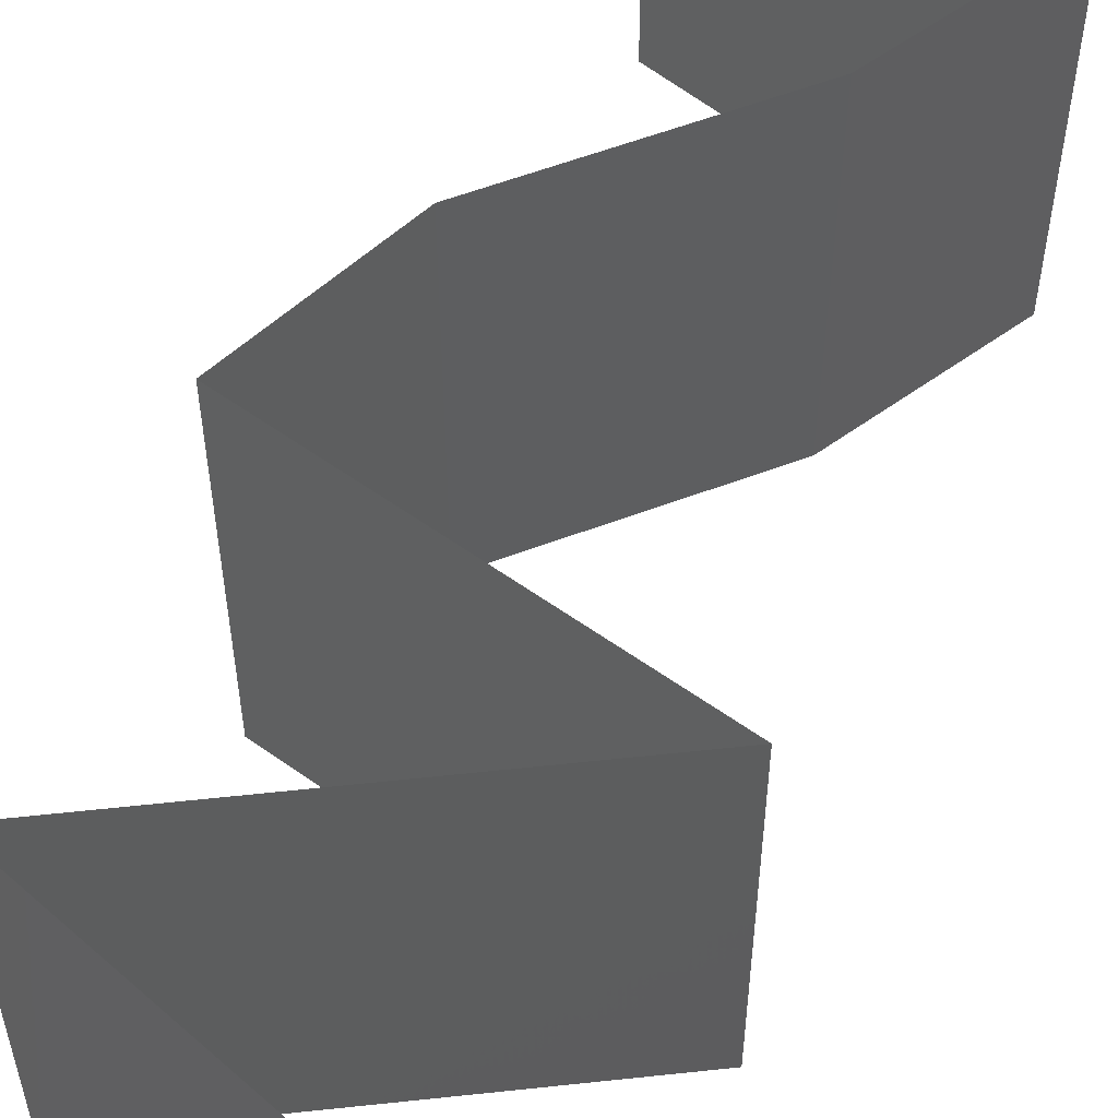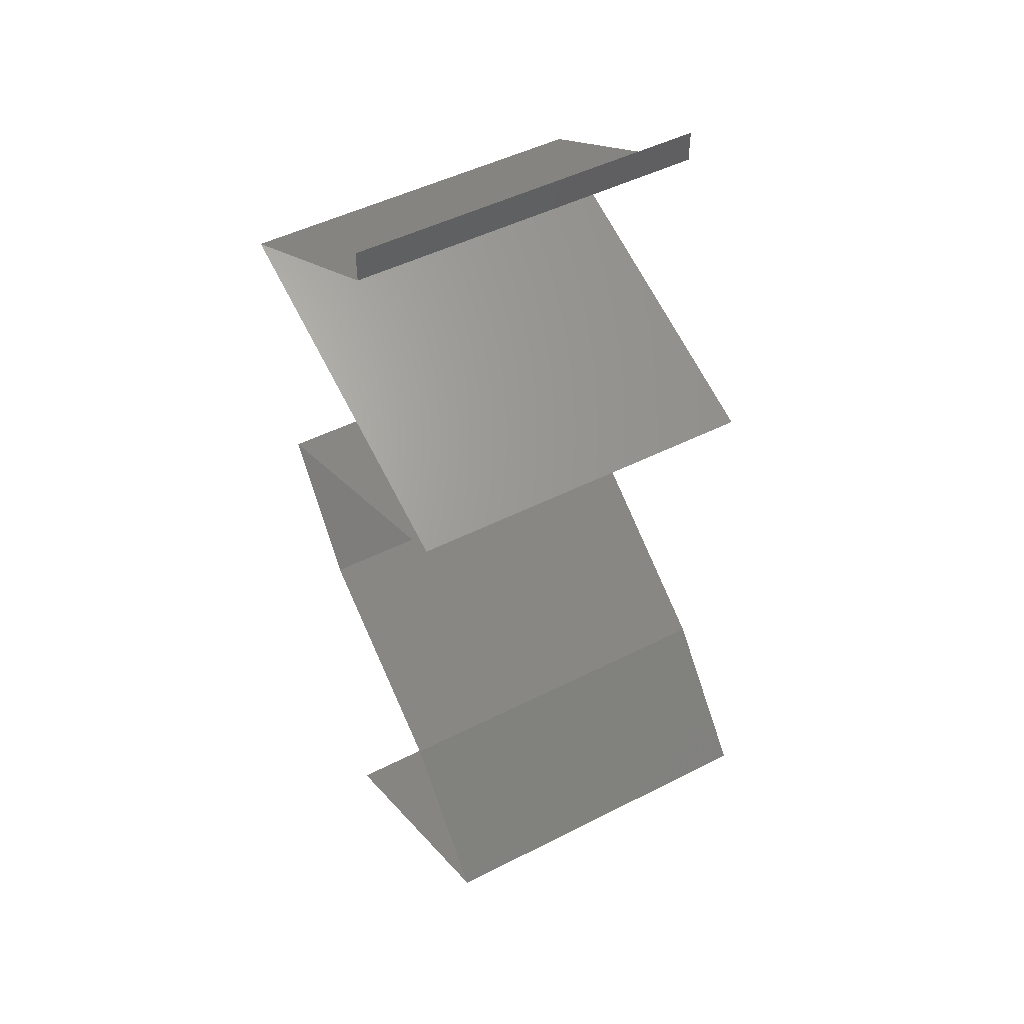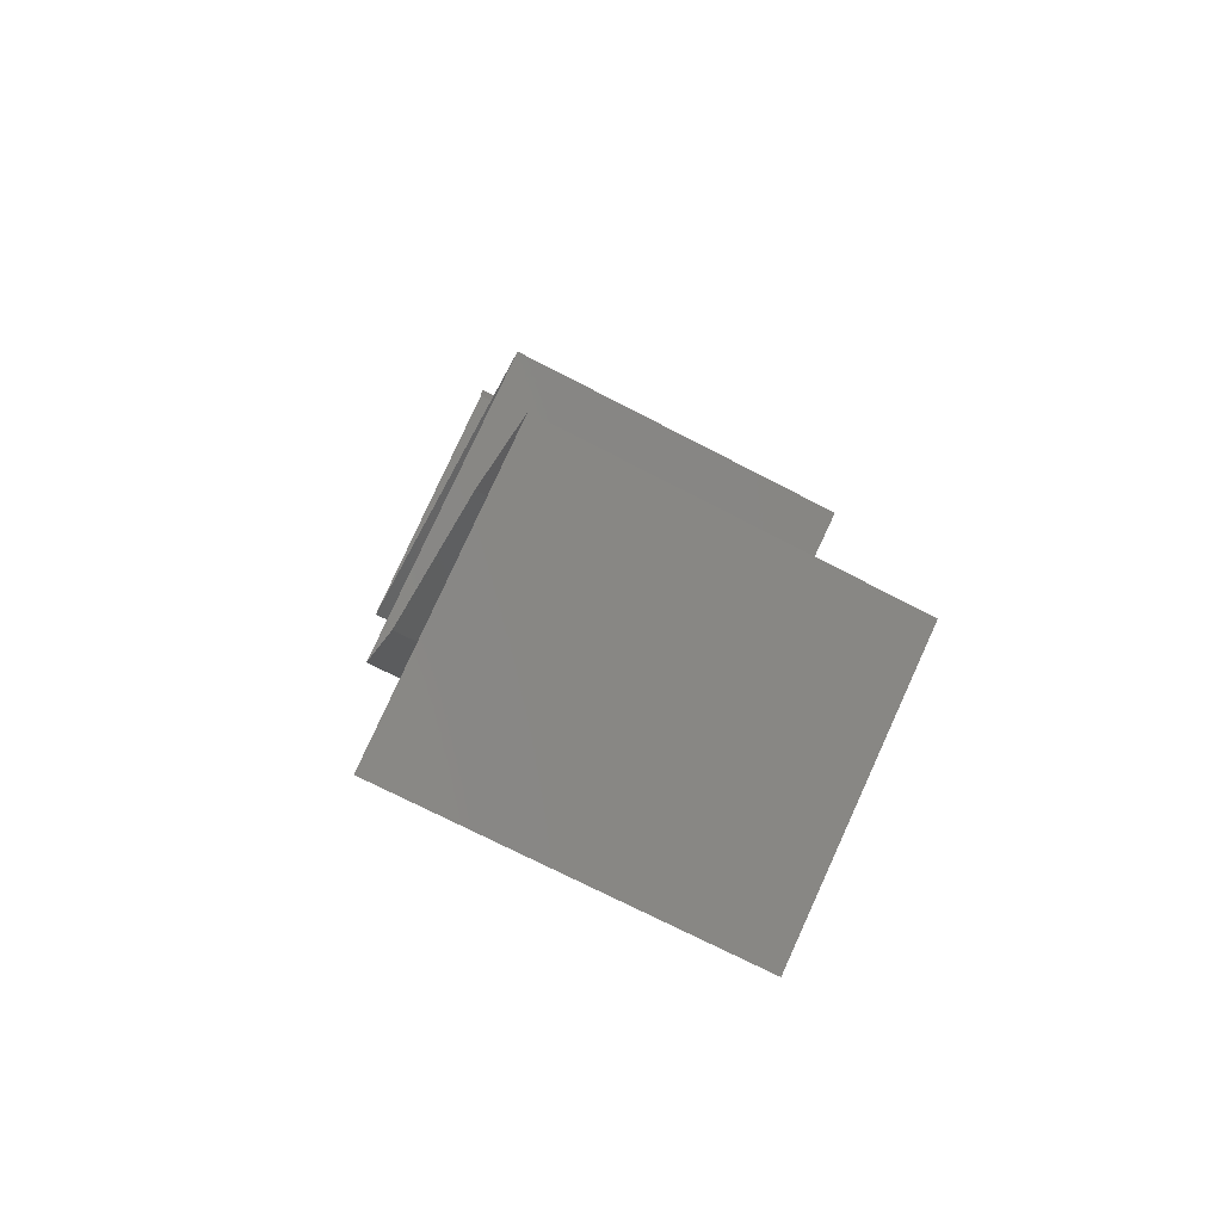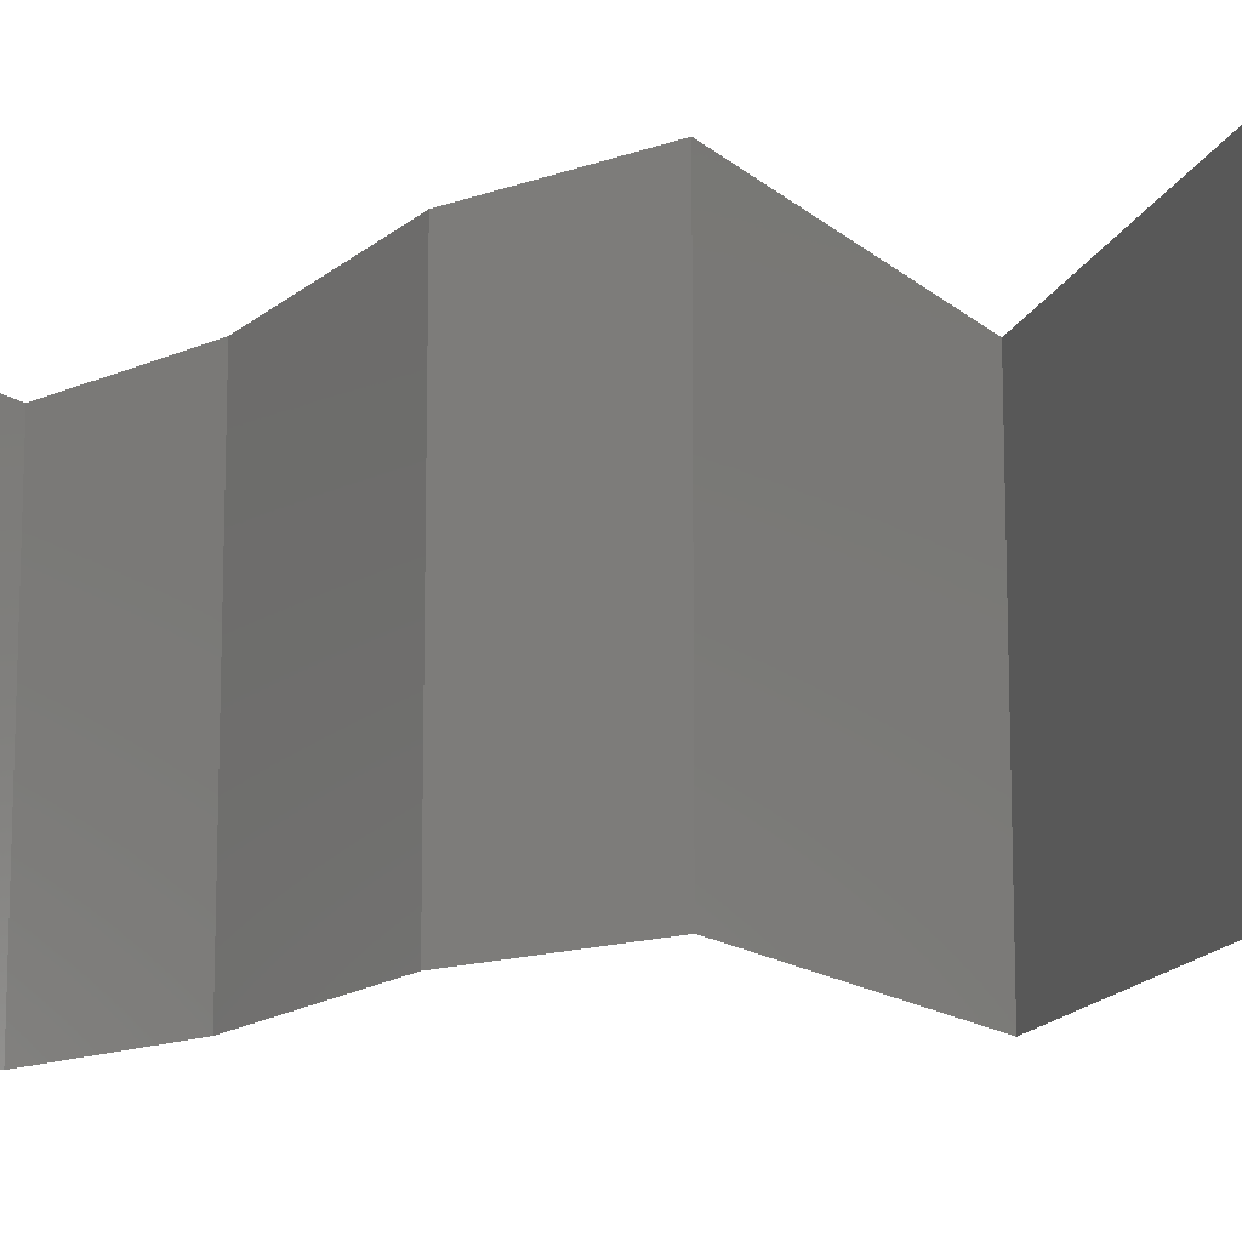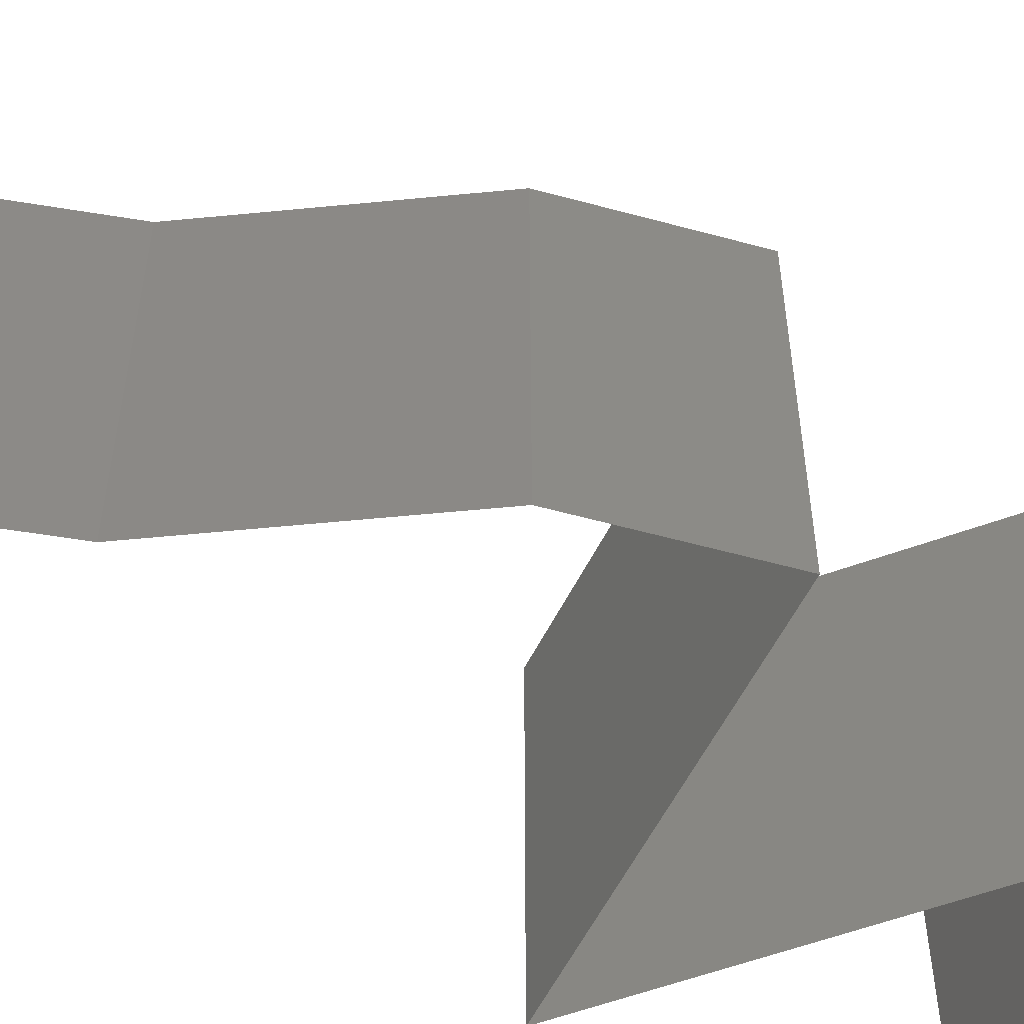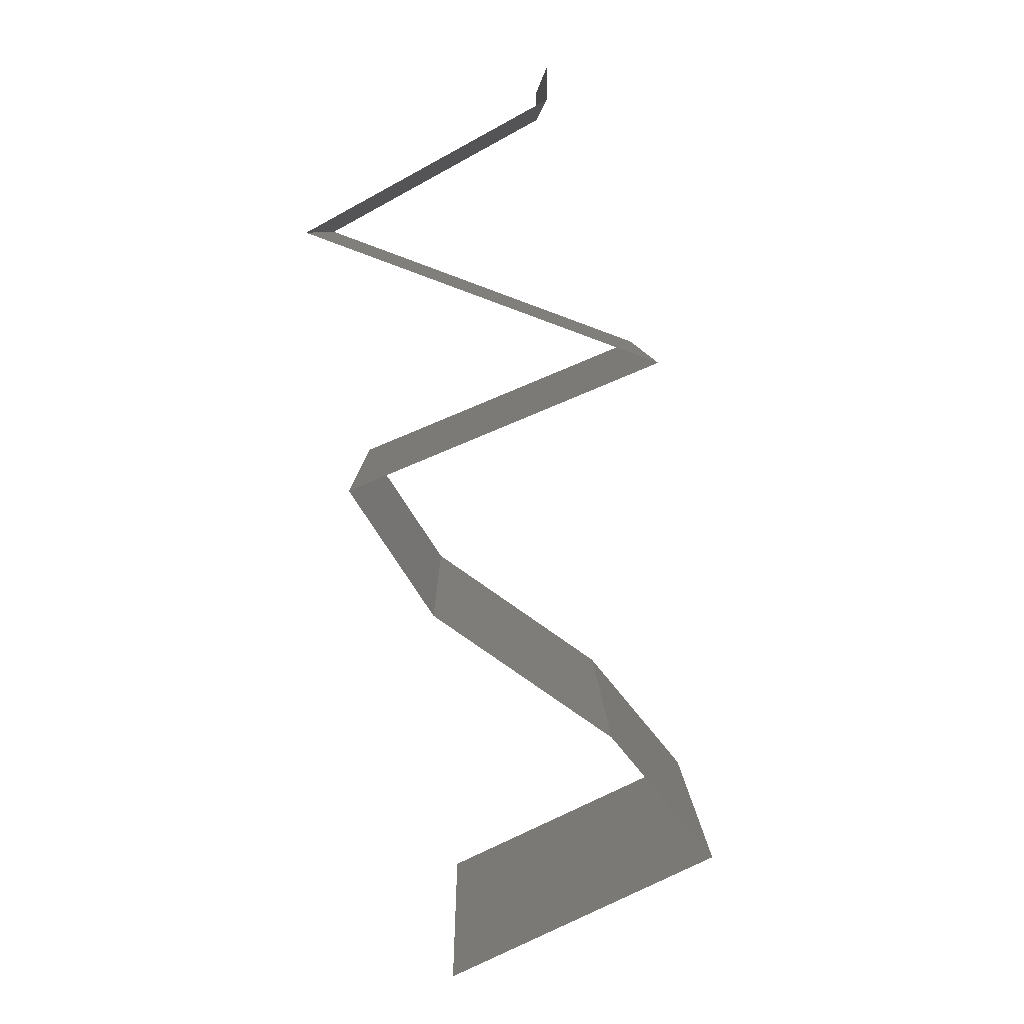
<metadata>
{"format":"stl","ext":"stl","renderer":"f3d","projection":"perspective","resolution":1024,"background":"white","views":[{"elev":58.5,"azim":-166.1,"up":"+Z"},{"elev":47.8,"azim":-119.8,"up":"+Y"},{"elev":-72.3,"azim":-117.4,"up":"+Y"},{"elev":-13.7,"azim":96.0,"up":"+Z"},{"elev":-58.0,"azim":40.9,"up":"+Z"},{"elev":8.6,"azim":179.1,"up":"+Y"}]}
</metadata>
<code>
# stl→obj: 56 verts, 80 faces
v 0.04 0.05823 0
v 0.04 0.06 0
v 0.04 0.06 0.01
v 0.04 0.05823 0.01
v 0.04 0.06 0.02
v 0.04 0.05823 0.02
v 0.0468 0.05454 0.007603
v 0.0467 0.05459 0
v 0.0534 0.05095 0
v 0.0534 0.05095 0.01
v 0.04469 0.05568 0.01463
v 0.0493 0.05318 0.0146
v 0.0534 0.05095 0.02
v 0.0467 0.05459 0.02
v 0.03365 0.04367 0.01
v 0.04118 0.04644 0.0121
v 0.03365 0.04367 0.02
v 0.04353 0.04731 0.02
v 0.04655 0.04842 0.007352
v 0.04353 0.04731 0
v 0.04767 0.04884 0.01399
v 0.03859 0.04549 0.005
v 0.03365 0.04367 0
v 0.04059 0.0408 0.00762
v 0.04244 0.04003 0
v 0.05122 0.03639 0.01
v 0.04476 0.03907 0.01306
v 0.05122 0.03639 0.02
v 0.04244 0.04003 0.02
v 0.03893 0.04149 0.01419
v 0.05122 0.03639 0
v 0.04683 0.03821 0.005
v 0.04883 0.03275 0.015
v 0.04644 0.02911 0
v 0.04883 0.03275 0.005
v 0.04644 0.02911 0.01
v 0.04644 0.02911 0.02
v 0.0361 0.02184 0.01
v 0.04127 0.02547 0
v 0.04127 0.02547 0.02
v 0.0361 0.02184 0
v 0.0361 0.02184 0.02
v 0.03311 0.0182 0.015
v 0.03012 0.01456 0
v 0.03311 0.0182 0.005
v 0.03012 0.01456 0.01
v 0.03012 0.01456 0.02
v 0.04542 0.007279 0.02
v 0.03919 0.01024 0.01254
v 0.03777 0.01092 0.02
v 0.04542 0.007279 0.01
v 0.03566 0.01192 0.006272
v 0.03417 0.01263 0.0149
v 0.04542 0.007279 0
v 0.04057 0.009588 0.005684
v 0.03777 0.01092 0
f 1 2 3
f 4 5 6
f 3 5 4
f 1 3 4
f 1 7 8
f 8 7 9
f 9 7 10
f 4 7 1
f 6 11 4
f 10 12 13
f 11 12 7
f 14 11 6
f 13 12 14
f 14 12 11
f 11 7 4
f 7 12 10
f 15 16 17
f 17 16 18
f 9 19 20
f 10 19 9
f 18 21 13
f 20 22 23
f 13 21 10
f 23 22 15
f 19 22 20
f 16 22 19
f 18 16 21
f 15 22 16
f 16 19 21
f 21 19 10
f 23 24 25
f 15 24 23
f 26 27 28
f 28 27 29
f 17 30 15
f 31 32 26
f 29 30 17
f 25 32 31
f 26 32 27
f 27 32 24
f 30 24 15
f 24 32 25
f 30 27 24
f 29 27 30
f 28 33 26
f 34 35 36
f 26 35 31
f 36 33 37
f 36 35 26
f 37 33 28
f 31 35 34
f 26 33 36
f 36 38 39
f 40 38 36
f 39 34 36
f 36 37 40
f 39 38 41
f 42 38 40
f 42 43 38
f 44 45 46
f 38 45 41
f 46 43 47
f 46 45 38
f 41 45 44
f 47 43 42
f 38 43 46
f 48 49 50
f 51 49 48
f 46 52 44
f 47 53 46
f 54 55 51
f 44 52 56
f 52 53 49
f 46 53 52
f 50 53 47
f 56 55 54
f 55 49 51
f 49 53 50
f 55 52 49
f 56 52 55

</code>
